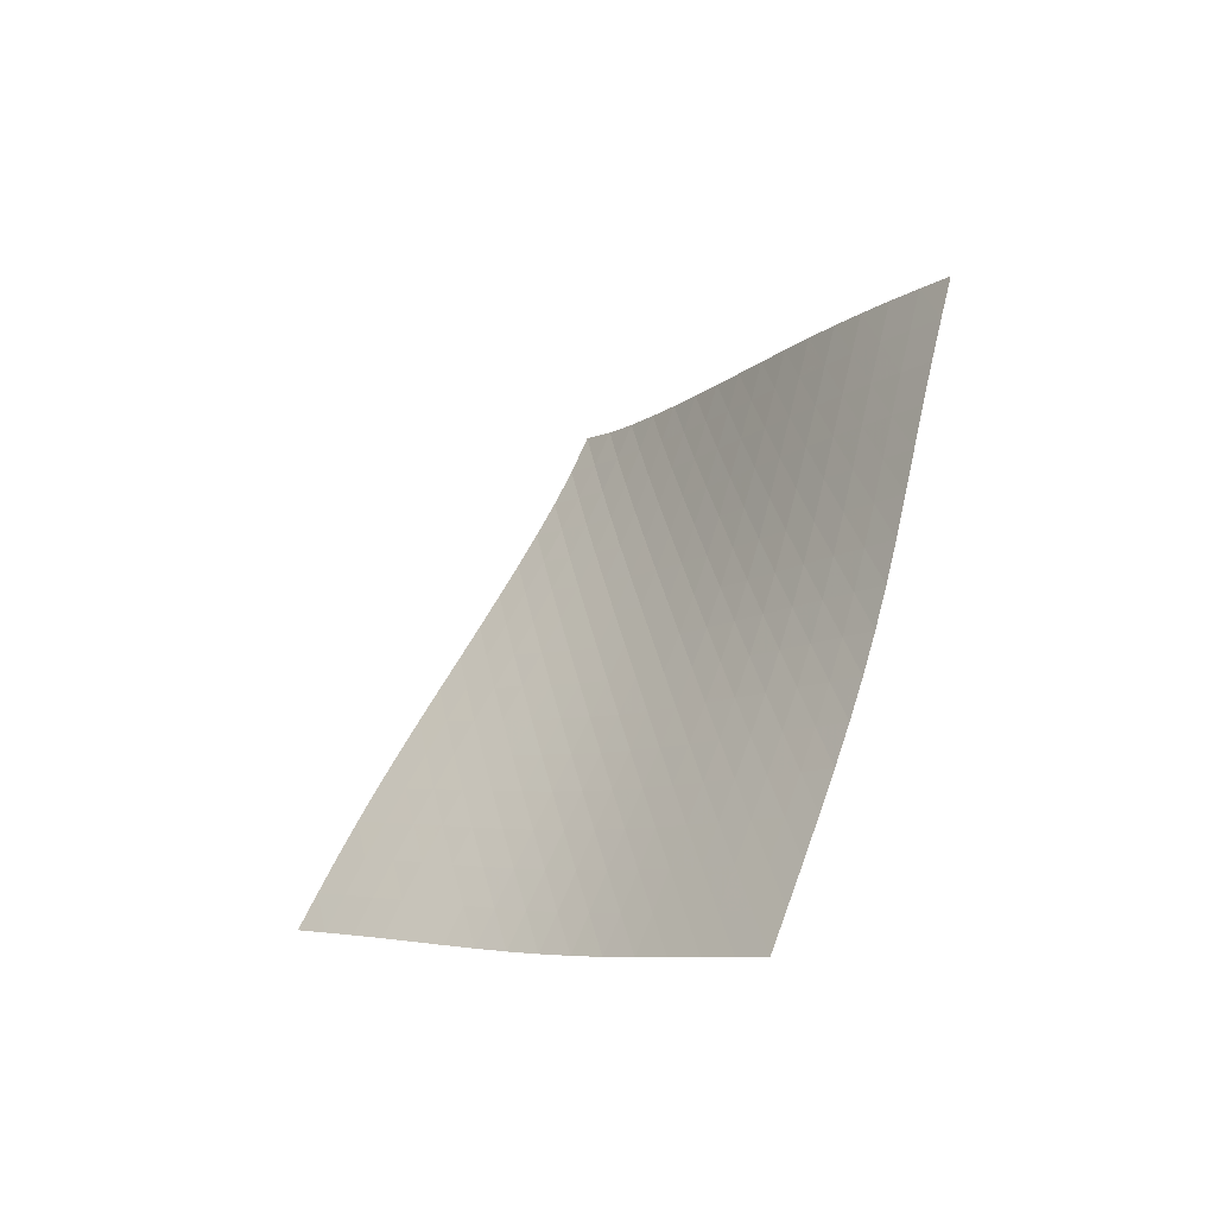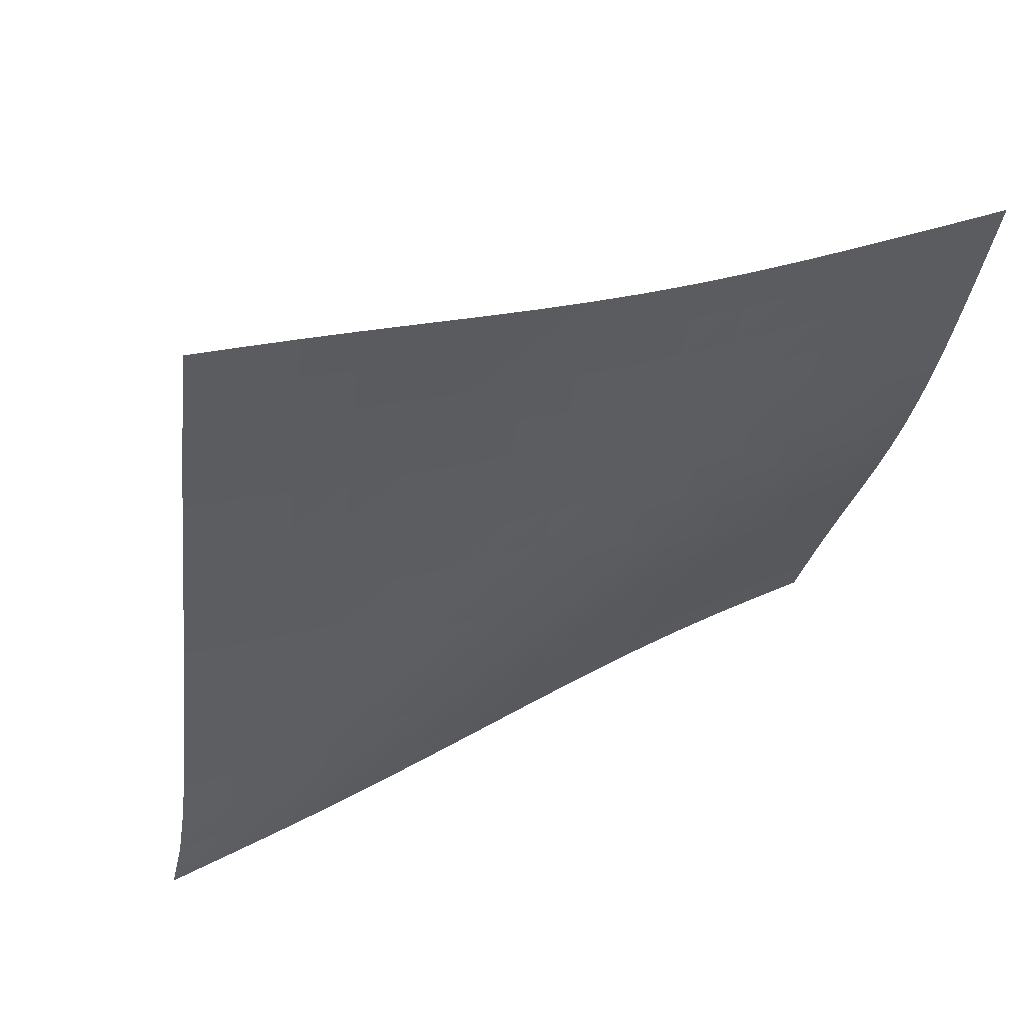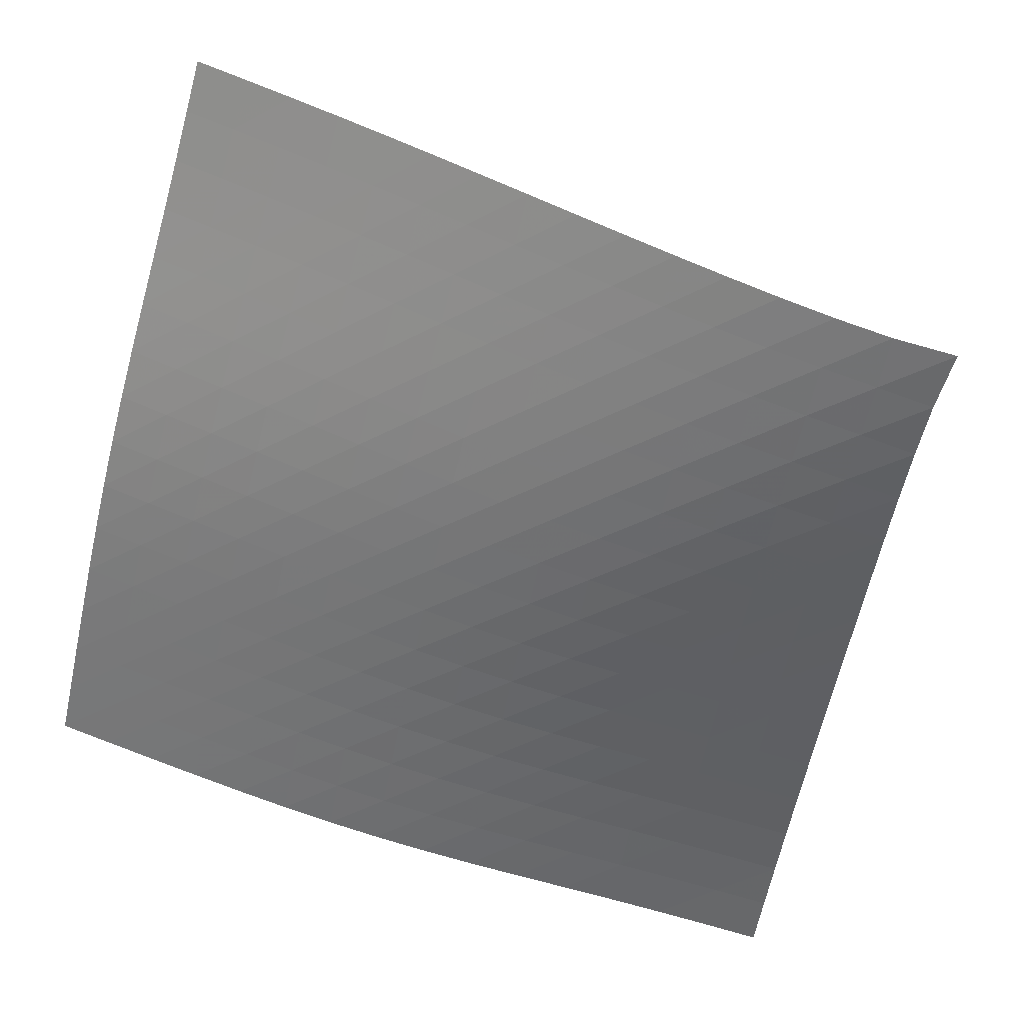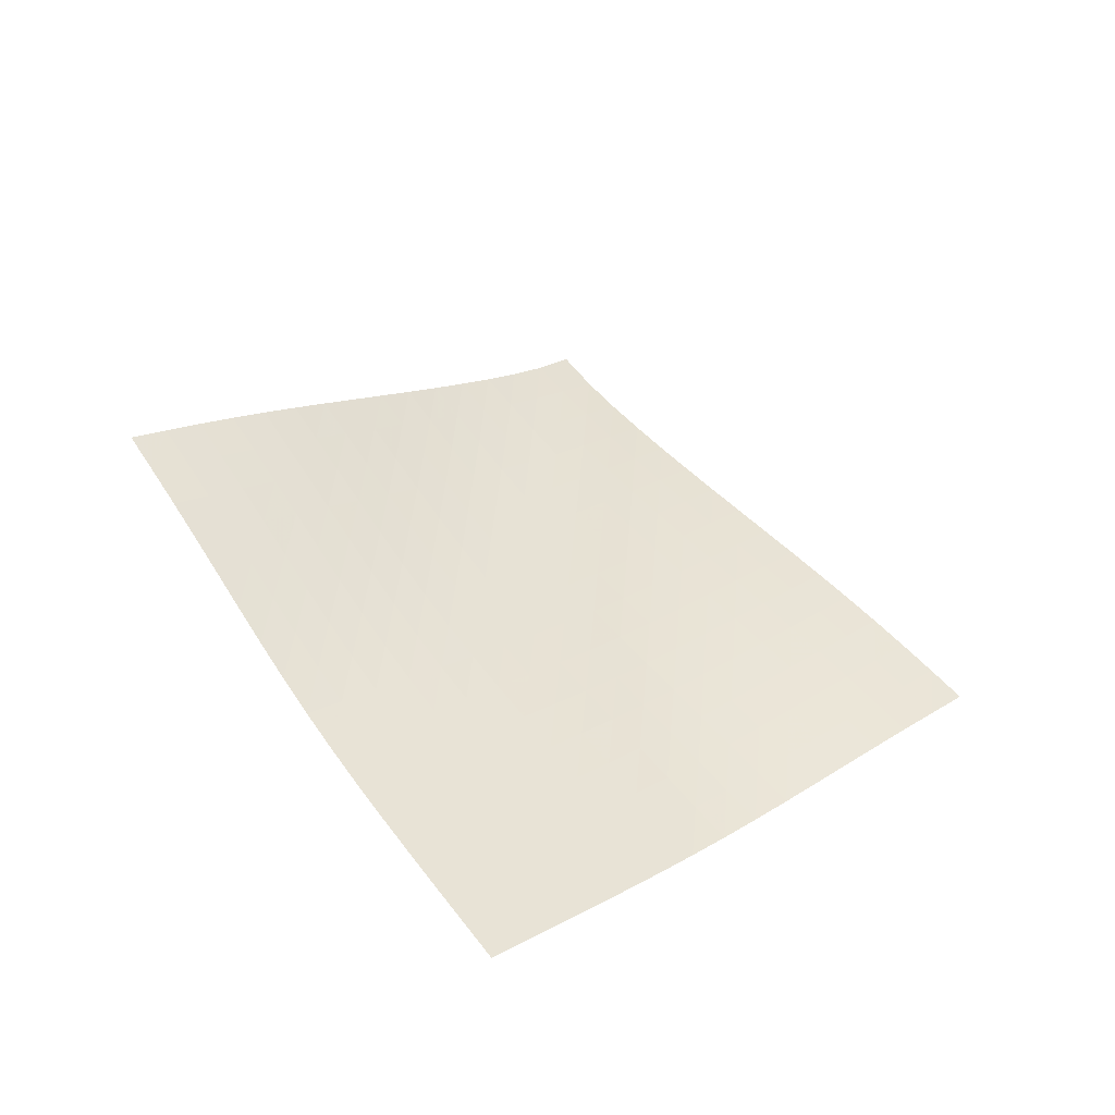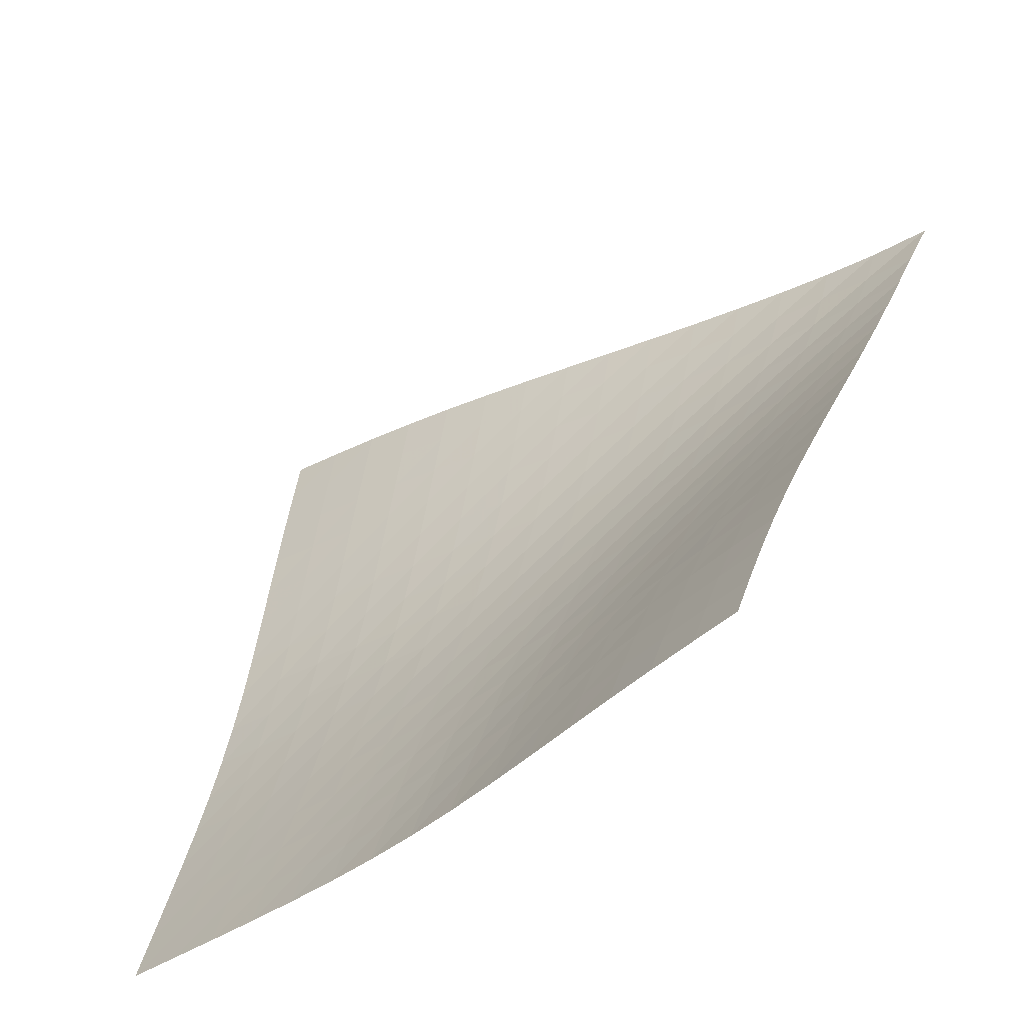
<metadata>
{"format":"obj","ext":"obj","renderer":"f3d","projection":"perspective","resolution":1024,"background":"white","views":[{"elev":-68.3,"azim":2.2,"up":"+Y"},{"elev":-72.3,"azim":-37.8,"up":"+Z"},{"elev":-17.1,"azim":136.9,"up":"+Z"},{"elev":-62.3,"azim":-64.5,"up":"+Y"},{"elev":58.2,"azim":55.4,"up":"+Z"}]}
</metadata>
<code>
v -6.495 -0.04736 6.495
v 0.3617 -9.813 12.46
v -12.46 -9.813 -0.3617
v -3.517 -18.4 3.517
v -12.09 -9.203 0.1293
v -11.71 -8.589 0.6125
v -11.33 -7.97 1.083
v -10.93 -7.344 1.54
v -10.53 -6.713 1.984
v -10.12 -6.078 2.419
v -9.707 -5.439 2.847
v -9.29 -4.797 3.274
v -8.873 -4.153 3.702
v -8.459 -3.507 4.135
v -8.048 -2.857 4.576
v -7.643 -2.201 5.026
v -7.245 -1.533 5.491
v -6.86 -0.8348 5.976
v -5.976 -0.8348 6.86
v -5.491 -1.533 7.245
v -5.026 -2.201 7.643
v -4.576 -2.857 8.048
v -4.135 -3.507 8.459
v -3.702 -4.153 8.873
v -3.274 -4.797 9.29
v -2.847 -5.439 9.707
v -2.419 -6.078 10.12
v -1.984 -6.713 10.53
v -1.54 -7.344 10.93
v -1.083 -7.97 11.33
v -0.6125 -8.589 11.71
v -0.1293 -9.203 12.09
v 0.1309 -10.38 11.84
v -0.09466 -10.94 11.22
v -0.3123 -11.49 10.6
v -0.5235 -12.05 9.967
v -0.7331 -12.6 9.336
v -0.9482 -13.16 8.707
v -1.176 -13.73 8.087
v -1.421 -14.3 7.478
v -1.685 -14.87 6.883
v -1.967 -15.45 6.302
v -2.264 -16.04 5.733
v -2.571 -16.63 5.173
v -2.883 -17.22 4.618
v -3.199 -17.81 4.066
v -4.066 -17.81 3.199
v -4.618 -17.22 2.883
v -5.173 -16.63 2.571
v -5.733 -16.04 2.264
v -6.302 -15.45 1.967
v -6.883 -14.87 1.685
v -7.478 -14.3 1.421
v -8.087 -13.73 1.176
v -8.707 -13.16 0.9482
v -9.336 -12.6 0.7331
v -9.967 -12.05 0.5235
v -10.6 -11.49 0.3123
v -11.22 -10.94 0.09466
v -11.84 -10.38 -0.1309
v -6.327 -1.462 6.327
v -6.692 -2.123 5.822
v -7.073 -2.779 5.336
v -7.465 -3.429 4.867
v -7.865 -4.076 4.41
v -8.271 -4.719 3.964
v -8.682 -5.361 3.525
v -9.093 -6.001 3.09
v -9.504 -6.639 2.655
v -9.912 -7.274 2.217
v -10.31 -7.904 1.77
v -10.71 -8.53 1.313
v -11.09 -9.15 0.8421
v -11.47 -9.765 0.3595
v -5.822 -2.123 6.692
v -6.162 -2.744 6.162
v -6.521 -3.378 5.654
v -6.895 -4.015 5.164
v -7.281 -4.653 4.69
v -7.676 -5.291 4.229
v -8.078 -5.929 3.778
v -8.483 -6.566 3.334
v -8.889 -7.202 2.892
v -9.294 -7.835 2.448
v -9.694 -8.464 1.997
v -10.09 -9.09 1.538
v -10.47 -9.71 1.067
v -10.85 -10.32 0.5843
v -5.336 -2.779 7.073
v -5.654 -3.378 6.521
v -5.988 -3.991 5.988
v -6.34 -4.613 5.475
v -6.708 -5.24 4.98
v -7.09 -5.87 4.502
v -7.481 -6.502 4.037
v -7.877 -7.135 3.581
v -8.277 -7.767 3.129
v -8.676 -8.397 2.677
v -9.072 -9.025 2.222
v -9.463 -9.649 1.758
v -9.847 -10.27 1.285
v -10.22 -10.88 0.8019
v -4.867 -3.429 7.465
v -5.164 -4.015 6.895
v -5.475 -4.613 6.34
v -5.804 -5.221 5.804
v -6.152 -5.836 5.287
v -6.516 -6.457 4.789
v -6.893 -7.081 4.306
v -7.279 -7.708 3.836
v -7.669 -8.335 3.372
v -8.062 -8.962 2.911
v -8.452 -9.586 2.447
v -8.838 -10.21 1.978
v -9.219 -10.83 1.5
v -9.595 -11.44 1.014
v -4.41 -4.076 7.865
v -4.69 -4.653 7.281
v -4.98 -5.24 6.708
v -5.287 -5.836 6.152
v -5.613 -6.44 5.613
v -5.958 -7.051 5.094
v -6.319 -7.667 4.593
v -6.692 -8.287 4.105
v -7.071 -8.909 3.627
v -7.455 -9.531 3.154
v -7.838 -10.15 2.68
v -8.218 -10.77 2.202
v -8.594 -11.38 1.718
v -8.965 -12 1.227
v -3.964 -4.719 8.271
v -4.229 -5.291 7.676
v -4.502 -5.87 7.09
v -4.789 -6.457 6.516
v -5.094 -7.051 5.958
v -5.419 -7.653 5.419
v -5.763 -8.261 4.899
v -6.12 -8.874 4.394
v -6.487 -9.489 3.9
v -6.859 -10.11 3.412
v -7.233 -10.72 2.926
v -7.605 -11.34 2.438
v -7.975 -11.95 1.945
v -8.341 -12.56 1.448
v -3.525 -5.361 8.682
v -3.778 -5.929 8.078
v -4.037 -6.502 7.481
v -4.306 -7.081 6.893
v -4.593 -7.667 6.319
v -4.899 -8.261 5.763
v -5.224 -8.861 5.224
v -5.566 -9.467 4.702
v -5.919 -10.08 4.192
v -6.279 -10.69 3.69
v -6.643 -11.3 3.192
v -7.006 -11.91 2.692
v -7.367 -12.52 2.188
v -7.726 -13.12 1.682
v -3.09 -6.001 9.093
v -3.334 -6.566 8.483
v -3.581 -7.135 7.877
v -3.836 -7.708 7.279
v -4.105 -8.287 6.692
v -4.394 -8.874 6.12
v -4.702 -9.467 5.566
v -5.028 -10.07 5.028
v -5.367 -10.67 4.503
v -5.716 -11.28 3.988
v -6.068 -11.88 3.476
v -6.421 -12.49 2.965
v -6.773 -13.09 2.451
v -7.125 -13.69 1.935
v -2.655 -6.639 9.504
v -2.892 -7.202 8.889
v -3.129 -7.767 8.277
v -3.372 -8.335 7.669
v -3.627 -8.909 7.071
v -3.9 -9.489 6.487
v -4.192 -10.08 5.919
v -4.503 -10.67 5.367
v -4.83 -11.27 4.83
v -5.166 -11.87 4.302
v -5.508 -12.47 3.779
v -5.851 -13.07 3.256
v -6.195 -13.67 2.733
v -6.538 -14.27 2.208
v -2.217 -7.274 9.912
v -2.448 -7.835 9.294
v -2.677 -8.397 8.676
v -2.911 -8.962 8.062
v -3.154 -9.531 7.455
v -3.412 -10.11 6.859
v -3.69 -10.69 6.279
v -3.988 -11.28 5.716
v -4.302 -11.87 5.166
v -4.627 -12.47 4.627
v -4.96 -13.06 4.094
v -5.294 -13.66 3.563
v -5.629 -14.26 3.031
v -5.965 -14.86 2.498
v -1.77 -7.904 10.31
v -1.997 -8.464 9.694
v -2.222 -9.025 9.072
v -2.447 -9.586 8.452
v -2.68 -10.15 7.838
v -2.926 -10.72 7.233
v -3.192 -11.3 6.643
v -3.476 -11.88 6.068
v -3.779 -12.47 5.508
v -4.094 -13.06 4.96
v -4.418 -13.66 4.418
v -4.746 -14.26 3.88
v -5.074 -14.85 3.341
v -5.403 -15.45 2.801
v -1.313 -8.53 10.71
v -1.538 -9.09 10.09
v -1.758 -9.649 9.463
v -1.978 -10.21 8.838
v -2.202 -10.77 8.218
v -2.438 -11.34 7.605
v -2.692 -11.91 7.006
v -2.965 -12.49 6.421
v -3.256 -13.07 5.851
v -3.563 -13.66 5.294
v -3.88 -14.26 4.746
v -4.201 -14.85 4.201
v -4.524 -15.44 3.657
v -4.848 -16.04 3.113
v -0.8421 -9.15 11.09
v -1.067 -9.71 10.47
v -1.285 -10.27 9.847
v -1.5 -10.83 9.219
v -1.718 -11.38 8.594
v -1.945 -11.95 7.975
v -2.188 -12.52 7.367
v -2.451 -13.09 6.773
v -2.733 -13.67 6.195
v -3.031 -14.26 5.629
v -3.341 -14.85 5.074
v -3.657 -15.44 4.524
v -3.977 -16.04 3.977
v -4.297 -16.63 3.429
v -0.3595 -9.765 11.47
v -0.5843 -10.32 10.85
v -0.8019 -10.88 10.22
v -1.014 -11.44 9.595
v -1.227 -12 8.965
v -1.448 -12.56 8.341
v -1.682 -13.12 7.726
v -1.935 -13.69 7.125
v -2.208 -14.27 6.538
v -2.498 -14.86 5.965
v -2.801 -15.45 5.403
v -3.113 -16.04 4.848
v -3.429 -16.63 4.297
v -3.747 -17.22 3.747
f 256 46 4
f 256 4 47
f 5 74 60
f 5 60 3
f 74 88 59
f 74 59 60
f 88 102 58
f 88 58 59
f 102 116 57
f 102 57 58
f 116 130 56
f 116 56 57
f 130 144 55
f 130 55 56
f 144 158 54
f 144 54 55
f 158 172 53
f 158 53 54
f 172 186 52
f 172 52 53
f 186 200 51
f 186 51 52
f 200 214 50
f 200 50 51
f 214 228 49
f 214 49 50
f 228 242 48
f 228 48 49
f 242 256 47
f 242 47 48
f 1 19 61
f 1 61 18
f 18 61 62
f 18 62 17
f 17 62 63
f 17 63 16
f 16 63 64
f 16 64 15
f 15 64 65
f 15 65 14
f 14 65 66
f 14 66 13
f 13 66 67
f 13 67 12
f 12 67 68
f 12 68 11
f 11 68 69
f 11 69 10
f 10 69 70
f 10 70 9
f 9 70 71
f 9 71 8
f 8 71 72
f 8 72 7
f 7 72 73
f 7 73 6
f 6 73 74
f 6 74 5
f 19 20 75
f 19 75 61
f 61 75 76
f 61 76 62
f 62 76 77
f 62 77 63
f 63 77 78
f 63 78 64
f 64 78 79
f 64 79 65
f 65 79 80
f 65 80 66
f 66 80 81
f 66 81 67
f 67 81 82
f 67 82 68
f 68 82 83
f 68 83 69
f 69 83 84
f 69 84 70
f 70 84 85
f 70 85 71
f 71 85 86
f 71 86 72
f 72 86 87
f 72 87 73
f 73 87 88
f 73 88 74
f 20 21 89
f 20 89 75
f 75 89 90
f 75 90 76
f 76 90 91
f 76 91 77
f 77 91 92
f 77 92 78
f 78 92 93
f 78 93 79
f 79 93 94
f 79 94 80
f 80 94 95
f 80 95 81
f 81 95 96
f 81 96 82
f 82 96 97
f 82 97 83
f 83 97 98
f 83 98 84
f 84 98 99
f 84 99 85
f 85 99 100
f 85 100 86
f 86 100 101
f 86 101 87
f 87 101 102
f 87 102 88
f 21 22 103
f 21 103 89
f 89 103 104
f 89 104 90
f 90 104 105
f 90 105 91
f 91 105 106
f 91 106 92
f 92 106 107
f 92 107 93
f 93 107 108
f 93 108 94
f 94 108 109
f 94 109 95
f 95 109 110
f 95 110 96
f 96 110 111
f 96 111 97
f 97 111 112
f 97 112 98
f 98 112 113
f 98 113 99
f 99 113 114
f 99 114 100
f 100 114 115
f 100 115 101
f 101 115 116
f 101 116 102
f 22 23 117
f 22 117 103
f 103 117 118
f 103 118 104
f 104 118 119
f 104 119 105
f 105 119 120
f 105 120 106
f 106 120 121
f 106 121 107
f 107 121 122
f 107 122 108
f 108 122 123
f 108 123 109
f 109 123 124
f 109 124 110
f 110 124 125
f 110 125 111
f 111 125 126
f 111 126 112
f 112 126 127
f 112 127 113
f 113 127 128
f 113 128 114
f 114 128 129
f 114 129 115
f 115 129 130
f 115 130 116
f 23 24 131
f 23 131 117
f 117 131 132
f 117 132 118
f 118 132 133
f 118 133 119
f 119 133 134
f 119 134 120
f 120 134 135
f 120 135 121
f 121 135 136
f 121 136 122
f 122 136 137
f 122 137 123
f 123 137 138
f 123 138 124
f 124 138 139
f 124 139 125
f 125 139 140
f 125 140 126
f 126 140 141
f 126 141 127
f 127 141 142
f 127 142 128
f 128 142 143
f 128 143 129
f 129 143 144
f 129 144 130
f 24 25 145
f 24 145 131
f 131 145 146
f 131 146 132
f 132 146 147
f 132 147 133
f 133 147 148
f 133 148 134
f 134 148 149
f 134 149 135
f 135 149 150
f 135 150 136
f 136 150 151
f 136 151 137
f 137 151 152
f 137 152 138
f 138 152 153
f 138 153 139
f 139 153 154
f 139 154 140
f 140 154 155
f 140 155 141
f 141 155 156
f 141 156 142
f 142 156 157
f 142 157 143
f 143 157 158
f 143 158 144
f 25 26 159
f 25 159 145
f 145 159 160
f 145 160 146
f 146 160 161
f 146 161 147
f 147 161 162
f 147 162 148
f 148 162 163
f 148 163 149
f 149 163 164
f 149 164 150
f 150 164 165
f 150 165 151
f 151 165 166
f 151 166 152
f 152 166 167
f 152 167 153
f 153 167 168
f 153 168 154
f 154 168 169
f 154 169 155
f 155 169 170
f 155 170 156
f 156 170 171
f 156 171 157
f 157 171 172
f 157 172 158
f 26 27 173
f 26 173 159
f 159 173 174
f 159 174 160
f 160 174 175
f 160 175 161
f 161 175 176
f 161 176 162
f 162 176 177
f 162 177 163
f 163 177 178
f 163 178 164
f 164 178 179
f 164 179 165
f 165 179 180
f 165 180 166
f 166 180 181
f 166 181 167
f 167 181 182
f 167 182 168
f 168 182 183
f 168 183 169
f 169 183 184
f 169 184 170
f 170 184 185
f 170 185 171
f 171 185 186
f 171 186 172
f 27 28 187
f 27 187 173
f 173 187 188
f 173 188 174
f 174 188 189
f 174 189 175
f 175 189 190
f 175 190 176
f 176 190 191
f 176 191 177
f 177 191 192
f 177 192 178
f 178 192 193
f 178 193 179
f 179 193 194
f 179 194 180
f 180 194 195
f 180 195 181
f 181 195 196
f 181 196 182
f 182 196 197
f 182 197 183
f 183 197 198
f 183 198 184
f 184 198 199
f 184 199 185
f 185 199 200
f 185 200 186
f 28 29 201
f 28 201 187
f 187 201 202
f 187 202 188
f 188 202 203
f 188 203 189
f 189 203 204
f 189 204 190
f 190 204 205
f 190 205 191
f 191 205 206
f 191 206 192
f 192 206 207
f 192 207 193
f 193 207 208
f 193 208 194
f 194 208 209
f 194 209 195
f 195 209 210
f 195 210 196
f 196 210 211
f 196 211 197
f 197 211 212
f 197 212 198
f 198 212 213
f 198 213 199
f 199 213 214
f 199 214 200
f 29 30 215
f 29 215 201
f 201 215 216
f 201 216 202
f 202 216 217
f 202 217 203
f 203 217 218
f 203 218 204
f 204 218 219
f 204 219 205
f 205 219 220
f 205 220 206
f 206 220 221
f 206 221 207
f 207 221 222
f 207 222 208
f 208 222 223
f 208 223 209
f 209 223 224
f 209 224 210
f 210 224 225
f 210 225 211
f 211 225 226
f 211 226 212
f 212 226 227
f 212 227 213
f 213 227 228
f 213 228 214
f 30 31 229
f 30 229 215
f 215 229 230
f 215 230 216
f 216 230 231
f 216 231 217
f 217 231 232
f 217 232 218
f 218 232 233
f 218 233 219
f 219 233 234
f 219 234 220
f 220 234 235
f 220 235 221
f 221 235 236
f 221 236 222
f 222 236 237
f 222 237 223
f 223 237 238
f 223 238 224
f 224 238 239
f 224 239 225
f 225 239 240
f 225 240 226
f 226 240 241
f 226 241 227
f 227 241 242
f 227 242 228
f 31 32 243
f 31 243 229
f 229 243 244
f 229 244 230
f 230 244 245
f 230 245 231
f 231 245 246
f 231 246 232
f 232 246 247
f 232 247 233
f 233 247 248
f 233 248 234
f 234 248 249
f 234 249 235
f 235 249 250
f 235 250 236
f 236 250 251
f 236 251 237
f 237 251 252
f 237 252 238
f 238 252 253
f 238 253 239
f 239 253 254
f 239 254 240
f 240 254 255
f 240 255 241
f 241 255 256
f 241 256 242
f 32 2 33
f 32 33 243
f 243 33 34
f 243 34 244
f 244 34 35
f 244 35 245
f 245 35 36
f 245 36 246
f 246 36 37
f 246 37 247
f 247 37 38
f 247 38 248
f 248 38 39
f 248 39 249
f 249 39 40
f 249 40 250
f 250 40 41
f 250 41 251
f 251 41 42
f 251 42 252
f 252 42 43
f 252 43 253
f 253 43 44
f 253 44 254
f 254 44 45
f 254 45 255
f 255 45 46
f 255 46 256

</code>
